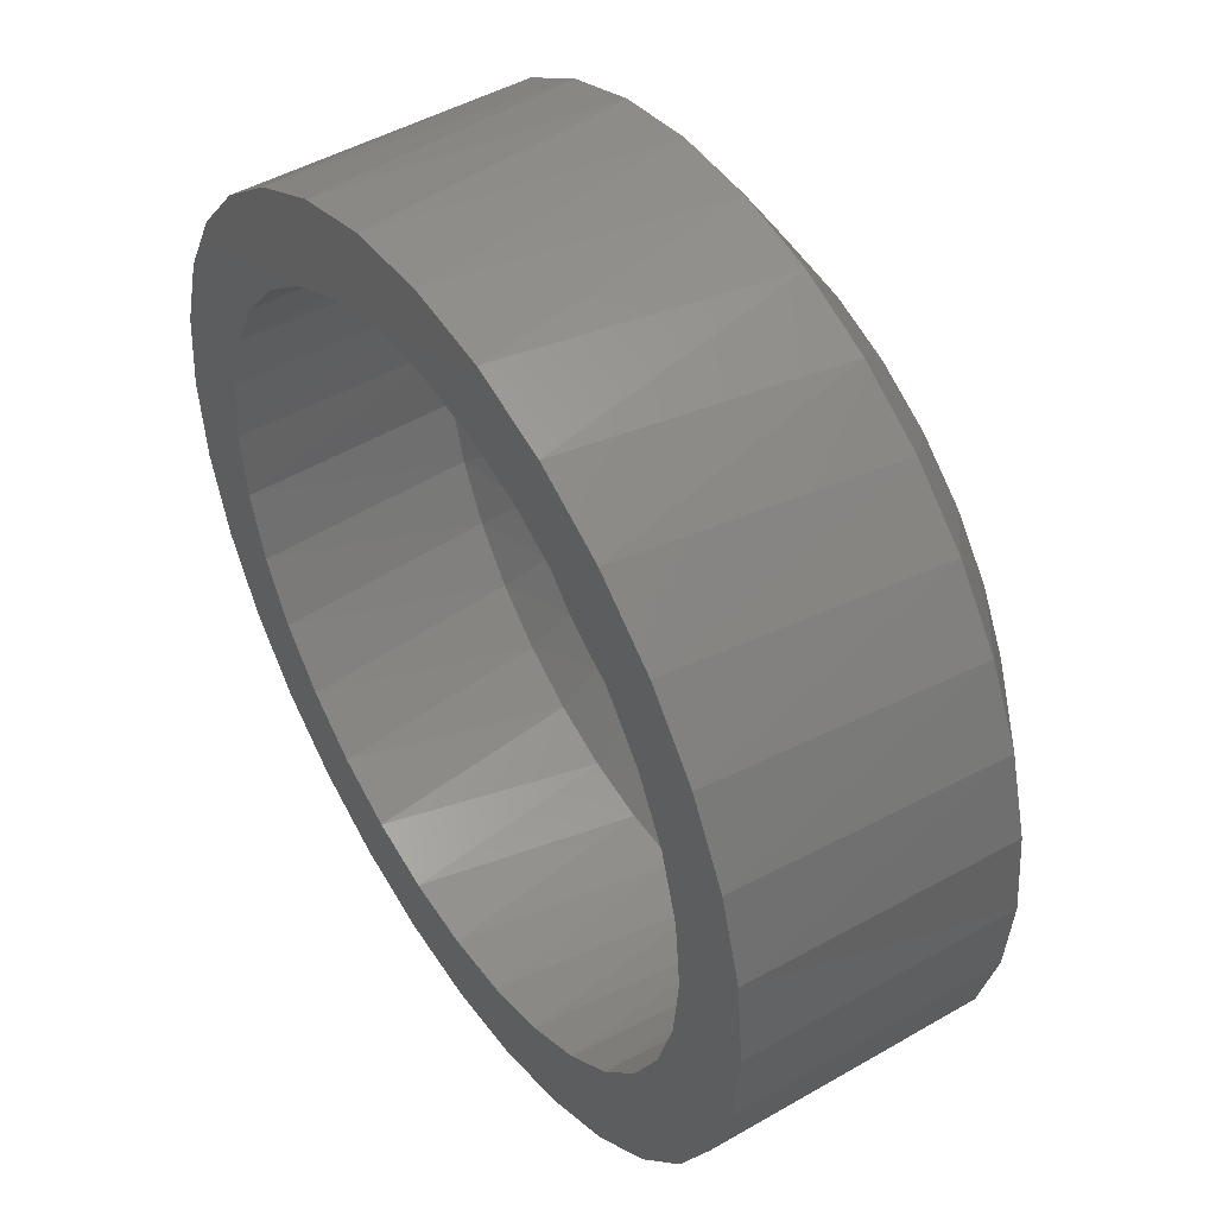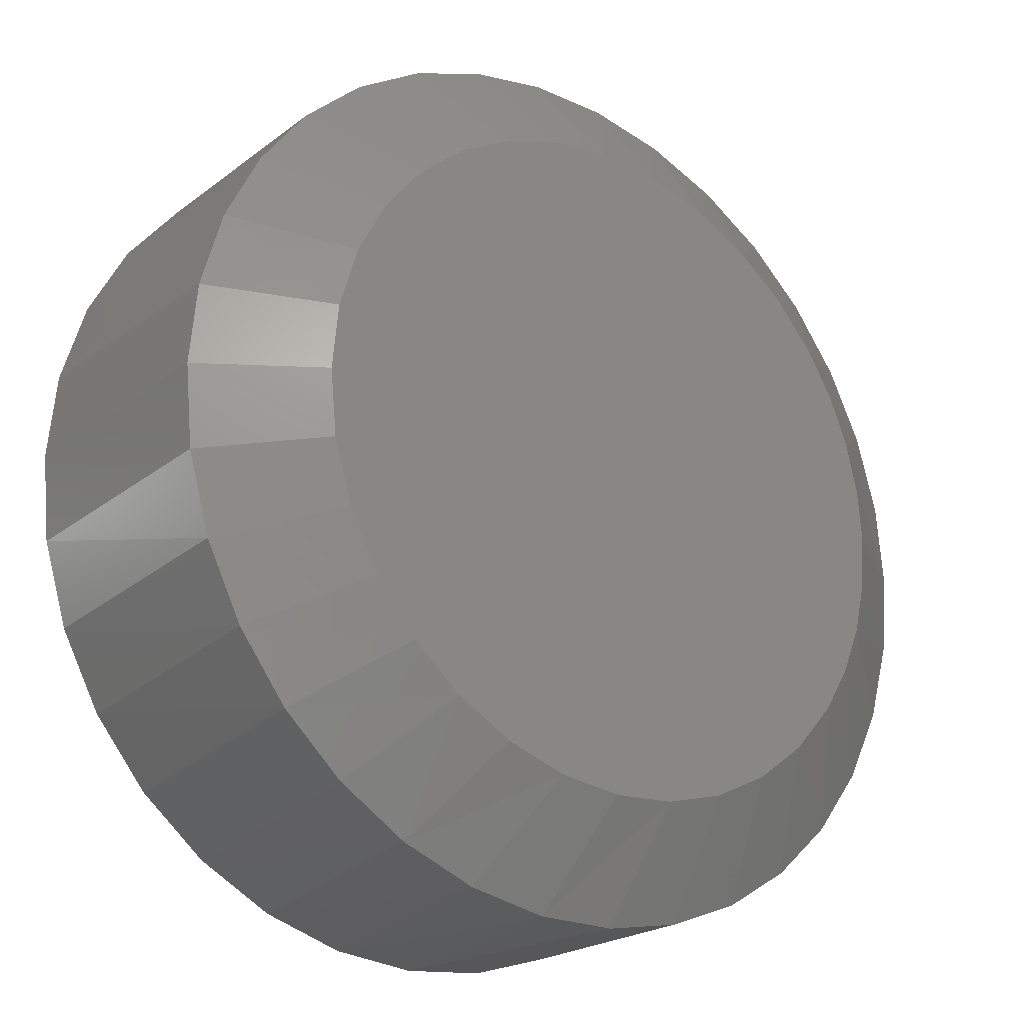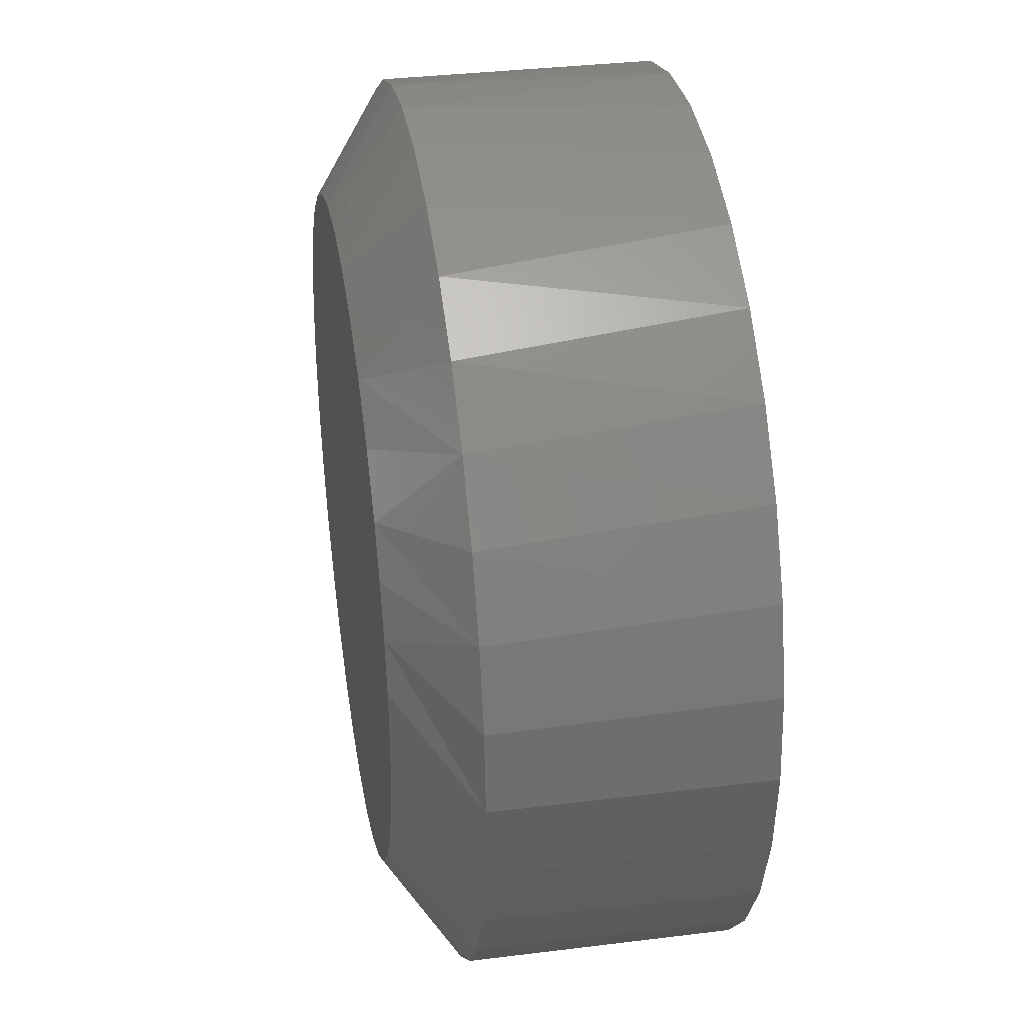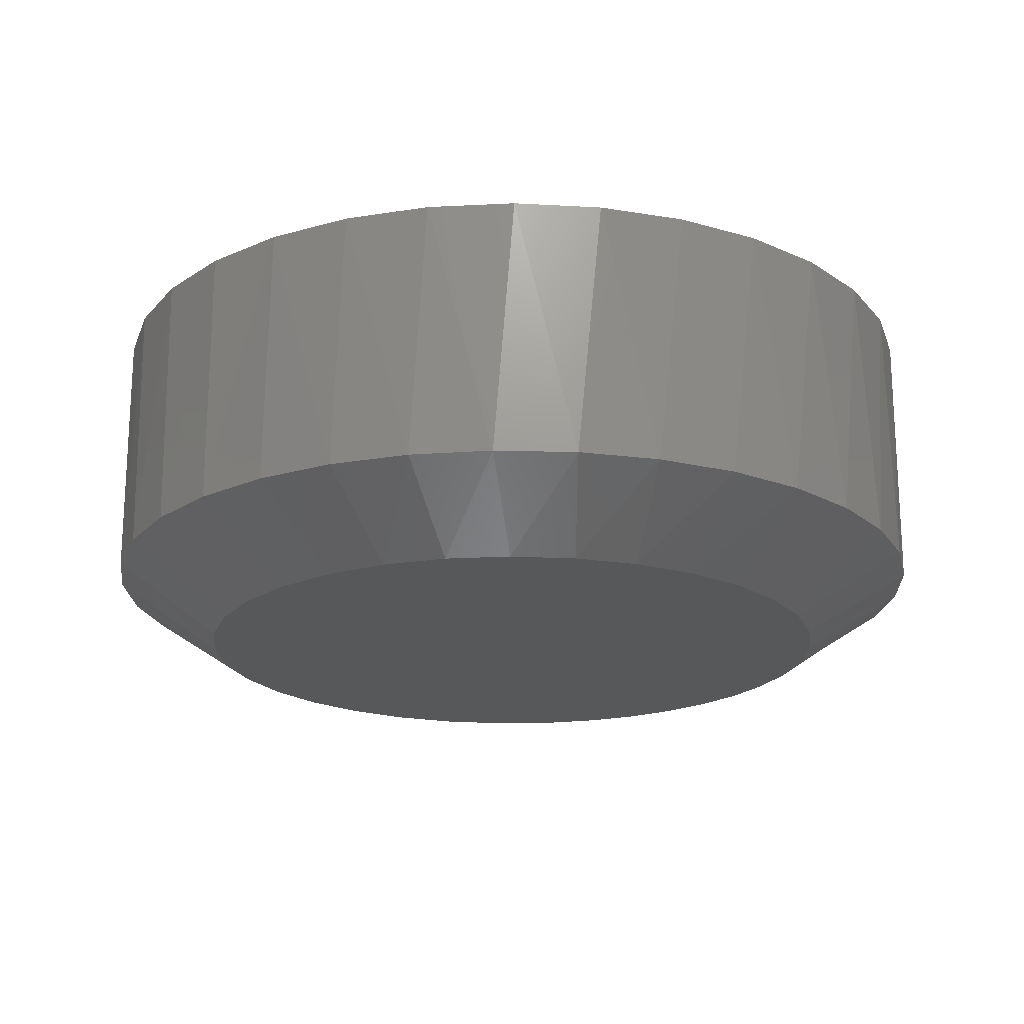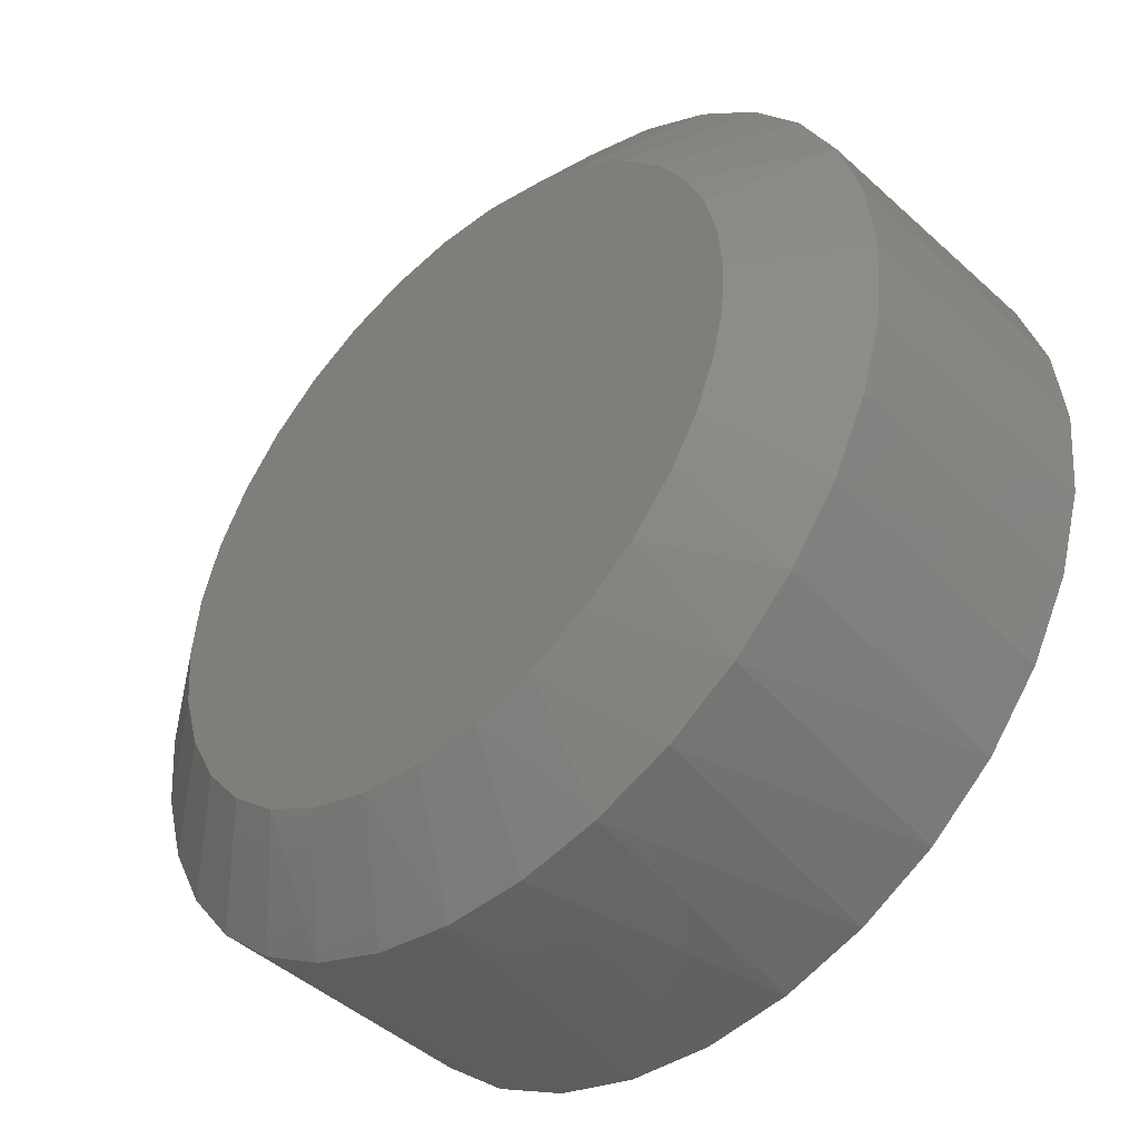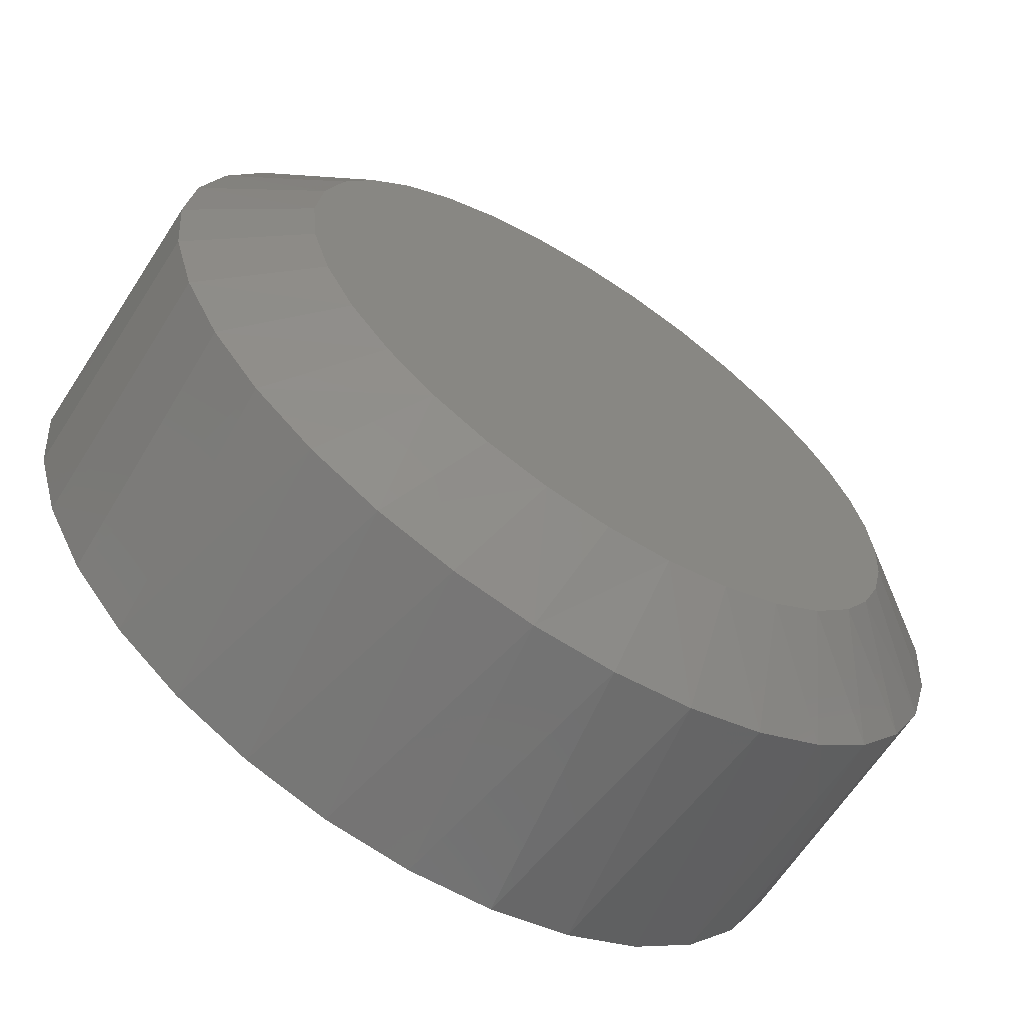
<metadata>
{"format":"stl","ext":"stl","renderer":"f3d","projection":"perspective","resolution":1024,"background":"white","views":[{"elev":47.6,"azim":57.1,"up":"+Y"},{"elev":-22.3,"azim":141.8,"up":"+Y"},{"elev":35.3,"azim":-99.4,"up":"+Y"},{"elev":-19.7,"azim":134.7,"up":"+Z"},{"elev":-45.1,"azim":-136.2,"up":"+Y"},{"elev":-64.7,"azim":146.9,"up":"+Y"}]}
</metadata>
<code>
# stl→obj: 200 verts, 396 faces
v -0.04744 0.5978 0.1016
v -0.1131 0.5907 0.1016
v -0.07066 0.5853 0.1016
v -0.09101 0.5686 0.1016
v -0.1337 0.5657 0.1016
v -0.1077 0.5483 0.1016
v -0.149 0.537 0.1016
v -0.1131 0.3566 0.1016
v -0.07066 0.362 0.1016
v -0.09101 0.3787 0.1016
v -0.04744 0.3496 0.1016
v -0.08802 0.336 0.1016
v -0.02225 0.342 0.1016
v 0.09592 0.6113 0.1016
v 0.03015 0.6054 0.1016
v 0.05534 0.5978 0.1016
v 0.121 0.5907 0.1016
v 0.07856 0.5853 0.1016
v 0.09891 0.5686 0.1016
v 0.1416 0.3817 0.1016
v 0.1569 0.4103 0.1016
v 0.1156 0.3991 0.1016
v 0.09891 0.3787 0.1016
v 0.121 0.3566 0.1016
v 0.07856 0.362 0.1016
v 0.05534 0.3496 0.1016
v 0.09592 0.336 0.1016
v 0.03015 0.342 0.1016
v -0.08802 0.6113 0.1016
v -0.02225 0.6054 0.1016
v 0.003947 0.608 0.1016
v -0.0594 0.6266 0.1016
v 0.0673 0.6266 0.1016
v 0.03624 0.636 0.1016
v 0.003947 0.6392 0.1016
v -0.02835 0.636 0.1016
v 0.003947 0.3394 0.1016
v -0.0594 0.3207 0.1016
v -0.02835 0.3113 0.1016
v 0.003947 0.3081 0.1016
v 0.03624 0.3113 0.1016
v 0.0673 0.3207 0.1016
v -0.1337 0.3817 0.1016
v -0.1077 0.3991 0.1016
v -0.149 0.4103 0.1016
v -0.1201 0.4223 0.1016
v -0.1584 0.4414 0.1016
v -0.1278 0.4475 0.1016
v -0.1616 0.4737 0.1016
v -0.1303 0.4737 0.1016
v -0.1584 0.506 0.1016
v -0.1278 0.4999 0.1016
v -0.1201 0.5251 0.1016
v 0.1416 0.5657 0.1016
v 0.1156 0.5483 0.1016
v 0.1569 0.537 0.1016
v 0.128 0.5251 0.1016
v 0.1663 0.506 0.1016
v 0.1357 0.4999 0.1016
v 0.1695 0.4737 0.1016
v 0.1382 0.4737 0.1016
v 0.1663 0.4414 0.1016
v 0.1357 0.4475 0.1016
v 0.128 0.4223 0.1016
v 0.1292 0.4252 0.01981
v 0.1181 0.403 0.01981
v 0.1032 0.3832 0.01981
v 0.08488 0.3665 0.01981
v 0.06381 0.3535 0.01981
v 0.0407 0.3445 0.01981
v 0.01634 0.34 0.01981
v -0.008444 0.34 0.01981
v -0.0328 0.3445 0.01981
v -0.05591 0.3535 0.01981
v -0.07698 0.3665 0.01981
v -0.0953 0.3832 0.01981
v -0.1102 0.403 0.01981
v -0.1213 0.4252 0.01981
v 0.136 0.449 0.01981
v 0.1382 0.4737 0.01981
v -0.1281 0.449 0.01981
v -0.1303 0.4737 0.01981
v -0.1213 0.5222 0.01981
v -0.1102 0.5444 0.01981
v -0.0953 0.5642 0.01981
v -0.07698 0.5809 0.01981
v -0.05591 0.5939 0.01981
v -0.0328 0.6029 0.01981
v -0.008445 0.6074 0.01981
v 0.01634 0.6074 0.01981
v 0.0407 0.6029 0.01981
v 0.06381 0.5939 0.01981
v 0.08488 0.5809 0.01981
v 0.1032 0.5642 0.01981
v 0.1181 0.5444 0.01981
v 0.1292 0.5222 0.01981
v -0.1281 0.4984 0.01981
v 0.136 0.4984 0.01981
v 0.1583 0.4139 0.003082
v 0.1447 0.3865 0.003082
v 0.1263 0.3622 0.003082
v 0.1037 0.3416 0.003082
v 0.07774 0.3255 0.003082
v 0.04925 0.3145 0.003082
v 0.01922 0.3088 0.003082
v -0.01133 0.3088 0.003082
v -0.04136 0.3145 0.003082
v -0.06984 0.3255 0.003082
v -0.09581 0.3416 0.003082
v -0.1184 0.3622 0.003082
v -0.1368 0.3865 0.003082
v -0.1504 0.4139 0.003082
v 0.1695 0.4737 0.003082
v 0.1667 0.4433 0.003082
v -0.1616 0.4737 0.003082
v -0.1588 0.4433 0.003082
v -0.1504 0.5335 0.003082
v -0.1368 0.5608 0.003082
v -0.1184 0.5852 0.003082
v -0.09582 0.6058 0.003082
v -0.06984 0.6219 0.003082
v -0.04136 0.6329 0.003082
v -0.01133 0.6385 0.003082
v 0.01922 0.6385 0.003082
v 0.04925 0.6329 0.003082
v 0.07774 0.6219 0.003082
v 0.1037 0.6058 0.003082
v 0.1263 0.5852 0.003082
v 0.1447 0.5608 0.003082
v 0.1583 0.5335 0.003082
v -0.1588 0.5041 0.003082
v 0.1667 0.5041 0.003082
v 0.00717 0.5994 -0.02344
v 0.03115 0.5965 -0.02344
v -0.01696 0.5977 -0.02344
v -0.04035 0.5914 -0.02344
v 0.05411 0.589 -0.02344
v -0.06217 0.5807 -0.02344
v 0.07524 0.5773 -0.02344
v 0.05411 0.3584 -0.02344
v -0.04035 0.356 -0.02344
v -0.06217 0.3667 -0.02344
v 0.03115 0.3509 -0.02344
v -0.01695 0.3497 -0.02344
v 0.007171 0.348 -0.02344
v -0.1157 0.5125 -0.02344
v -0.1081 0.5308 -0.02344
v 0.1203 0.5214 -0.02344
v -0.0978 0.5476 -0.02344
v 0.109 0.5429 -0.02344
v -0.08157 0.5659 -0.02344
v 0.09376 0.5617 -0.02344
v -0.0978 0.3998 -0.02344
v -0.1081 0.4166 -0.02344
v 0.109 0.4045 -0.02344
v -0.1157 0.4348 -0.02344
v 0.1203 0.426 -0.02344
v -0.1203 0.454 -0.02344
v 0.1273 0.4493 -0.02344
v -0.1218 0.4737 -0.02344
v 0.1297 0.4737 -0.02344
v -0.1203 0.4934 -0.02344
v 0.1273 0.498 -0.02344
v 0.07524 0.3701 -0.02344
v -0.08157 0.3815 -0.02344
v 0.09376 0.3856 -0.02344
v 0.03279 0.5864 0.007812
v 0.01133 0.5898 0.007812
v -0.01039 0.5891 0.007812
v -0.03164 0.5844 0.007812
v 0.05325 0.579 0.007812
v -0.05168 0.5759 0.007812
v 0.07202 0.568 0.007812
v -0.06982 0.5637 0.007812
v 0.07202 0.3793 0.007812
v -0.05168 0.3715 0.007812
v 0.05325 0.3683 0.007812
v -0.03164 0.3629 0.007812
v 0.03279 0.361 0.007812
v -0.01039 0.3583 0.007812
v 0.01133 0.3576 0.007812
v 0.08843 0.5537 0.007812
v -0.0854 0.5482 0.007812
v 0.1019 0.5365 0.007812
v -0.09785 0.5299 0.007812
v 0.1119 0.5169 0.007812
v -0.1067 0.5096 0.007812
v 0.1181 0.4957 0.007812
v -0.1109 0.4919 0.007812
v 0.1202 0.4737 0.007812
v -0.1124 0.4737 0.007812
v 0.1181 0.4516 0.007812
v -0.1109 0.4555 0.007812
v 0.1119 0.4305 0.007812
v -0.1067 0.4377 0.007812
v 0.1019 0.4109 0.007812
v -0.09785 0.4174 0.007812
v 0.08843 0.3937 0.007812
v -0.0854 0.3992 0.007812
v -0.06982 0.3837 0.007812
f 1 2 3
f 4 3 2
f 2 5 4
f 6 4 5
f 5 7 6
f 8 9 10
f 11 9 8
f 8 12 11
f 13 11 12
f 14 15 16
f 14 16 17
f 16 18 17
f 17 18 19
f 20 21 22
f 22 23 20
f 24 20 23
f 24 23 25
f 24 25 26
f 24 26 27
f 27 26 28
f 29 2 1
f 29 1 30
f 29 30 31
f 29 31 32
f 31 15 14
f 31 14 33
f 31 33 34
f 31 34 35
f 31 35 36
f 31 36 32
f 37 13 12
f 37 12 38
f 37 38 39
f 37 39 40
f 37 40 41
f 37 41 42
f 37 42 27
f 37 27 28
f 8 10 43
f 43 10 44
f 43 44 45
f 45 44 46
f 45 46 47
f 47 46 48
f 47 48 49
f 49 48 50
f 49 50 51
f 51 50 52
f 51 52 7
f 7 52 53
f 7 53 6
f 17 19 54
f 54 19 55
f 54 55 56
f 56 55 57
f 56 57 58
f 58 57 59
f 58 59 60
f 60 59 61
f 60 61 62
f 62 61 63
f 62 63 21
f 21 63 64
f 21 64 22
f 65 64 63
f 64 65 66
f 66 22 64
f 22 66 67
f 67 23 22
f 23 67 68
f 68 25 23
f 25 68 69
f 69 26 25
f 26 69 70
f 70 28 26
f 28 70 71
f 71 37 28
f 72 37 71
f 13 37 72
f 73 13 72
f 11 13 73
f 74 11 73
f 9 11 74
f 75 9 74
f 10 9 75
f 76 10 75
f 44 10 76
f 77 44 76
f 46 44 77
f 78 46 77
f 48 46 78
f 65 63 79
f 79 63 61
f 79 61 80
f 78 81 48
f 48 81 82
f 48 82 50
f 83 53 52
f 53 83 84
f 84 6 53
f 6 84 85
f 85 4 6
f 4 85 86
f 86 3 4
f 3 86 87
f 87 1 3
f 1 87 88
f 88 30 1
f 30 88 89
f 89 31 30
f 90 31 89
f 15 31 90
f 91 15 90
f 16 15 91
f 92 16 91
f 18 16 92
f 93 18 92
f 19 18 93
f 94 19 93
f 55 19 94
f 95 55 94
f 57 55 95
f 96 57 95
f 59 57 96
f 83 52 97
f 97 52 50
f 97 50 82
f 96 98 59
f 59 98 80
f 59 80 61
f 62 21 99
f 100 99 21
f 21 20 100
f 101 100 20
f 20 24 101
f 102 101 24
f 24 27 102
f 103 102 27
f 27 42 103
f 104 103 42
f 42 41 104
f 105 104 41
f 41 40 105
f 105 40 106
f 106 40 39
f 106 39 107
f 107 39 38
f 107 38 108
f 108 38 12
f 108 12 109
f 109 12 8
f 109 8 110
f 110 8 43
f 110 43 111
f 111 43 45
f 111 45 112
f 112 45 47
f 113 60 114
f 114 60 62
f 114 62 99
f 49 115 47
f 47 115 116
f 47 116 112
f 51 7 117
f 118 117 7
f 7 5 118
f 119 118 5
f 5 2 119
f 120 119 2
f 2 29 120
f 121 120 29
f 29 32 121
f 122 121 32
f 32 36 122
f 123 122 36
f 36 35 123
f 123 35 124
f 124 35 34
f 124 34 125
f 125 34 33
f 125 33 126
f 126 33 14
f 126 14 127
f 127 14 17
f 127 17 128
f 128 17 54
f 128 54 129
f 129 54 56
f 129 56 130
f 130 56 58
f 115 49 131
f 131 49 51
f 131 51 117
f 60 113 58
f 58 113 132
f 58 132 130
f 133 134 135
f 136 135 134
f 137 136 134
f 138 136 137
f 139 138 137
f 140 141 142
f 141 140 143
f 143 144 141
f 145 144 143
f 146 147 148
f 148 147 149
f 148 149 150
f 150 149 151
f 150 151 152
f 152 151 138
f 152 138 139
f 153 154 155
f 155 154 156
f 155 156 157
f 157 156 158
f 157 158 159
f 159 158 160
f 159 160 161
f 161 160 162
f 161 162 163
f 163 162 146
f 163 146 148
f 140 142 164
f 164 142 165
f 164 165 166
f 166 165 153
f 166 153 155
f 137 125 126
f 137 126 139
f 133 123 124
f 133 124 134
f 124 125 134
f 134 125 137
f 136 121 122
f 136 122 135
f 122 123 135
f 135 123 133
f 138 119 120
f 120 121 138
f 138 121 136
f 149 117 118
f 118 119 149
f 149 119 151
f 119 138 151
f 131 117 146
f 146 117 147
f 117 149 147
f 115 131 146
f 115 146 162
f 115 162 160
f 150 129 148
f 148 129 130
f 148 130 163
f 163 130 132
f 163 132 161
f 161 132 113
f 129 150 128
f 128 150 152
f 128 152 127
f 127 152 139
f 127 139 126
f 154 111 112
f 154 112 156
f 112 116 156
f 165 109 110
f 165 110 153
f 110 111 153
f 153 111 154
f 141 107 108
f 141 108 142
f 108 109 142
f 142 109 165
f 144 105 106
f 106 107 144
f 144 107 141
f 143 103 104
f 104 105 143
f 143 105 145
f 105 144 145
f 164 103 140
f 103 143 140
f 100 155 99
f 99 155 157
f 99 157 114
f 114 157 159
f 114 159 113
f 113 159 161
f 115 160 116
f 116 160 158
f 116 158 156
f 155 100 166
f 166 100 101
f 166 101 164
f 164 101 102
f 164 102 103
f 167 168 169
f 169 170 167
f 171 167 170
f 170 172 171
f 173 171 172
f 172 174 173
f 175 176 177
f 177 176 178
f 177 178 179
f 179 178 180
f 179 180 181
f 173 174 182
f 182 174 183
f 182 183 184
f 184 183 185
f 184 185 186
f 186 185 187
f 186 187 188
f 188 187 189
f 188 189 190
f 190 189 191
f 190 191 192
f 192 191 193
f 192 193 194
f 194 193 195
f 194 195 196
f 196 195 197
f 196 197 198
f 198 197 199
f 198 199 175
f 175 199 200
f 175 200 176
f 191 189 82
f 189 97 82
f 92 91 171
f 173 92 171
f 173 93 92
f 182 93 173
f 90 89 168
f 167 90 168
f 167 91 90
f 171 91 167
f 88 87 170
f 169 88 170
f 169 89 88
f 168 89 169
f 86 85 174
f 172 86 174
f 172 87 86
f 170 87 172
f 84 185 183
f 183 85 84
f 174 85 183
f 97 189 187
f 187 83 97
f 185 83 187
f 185 84 83
f 186 95 184
f 95 186 96
f 96 186 188
f 96 188 98
f 98 188 190
f 98 190 80
f 93 182 94
f 94 182 184
f 94 184 95
f 78 77 197
f 195 78 197
f 195 81 78
f 76 75 200
f 199 76 200
f 199 77 76
f 197 77 199
f 74 73 176
f 176 75 74
f 200 75 176
f 72 71 180
f 180 73 72
f 178 73 180
f 178 176 73
f 70 69 179
f 179 71 70
f 181 71 179
f 181 180 71
f 177 69 175
f 177 179 69
f 65 196 66
f 196 65 194
f 194 65 79
f 194 79 192
f 192 79 80
f 192 80 190
f 195 193 81
f 81 193 191
f 81 191 82
f 69 68 175
f 175 68 67
f 175 67 198
f 198 67 66
f 198 66 196

</code>
